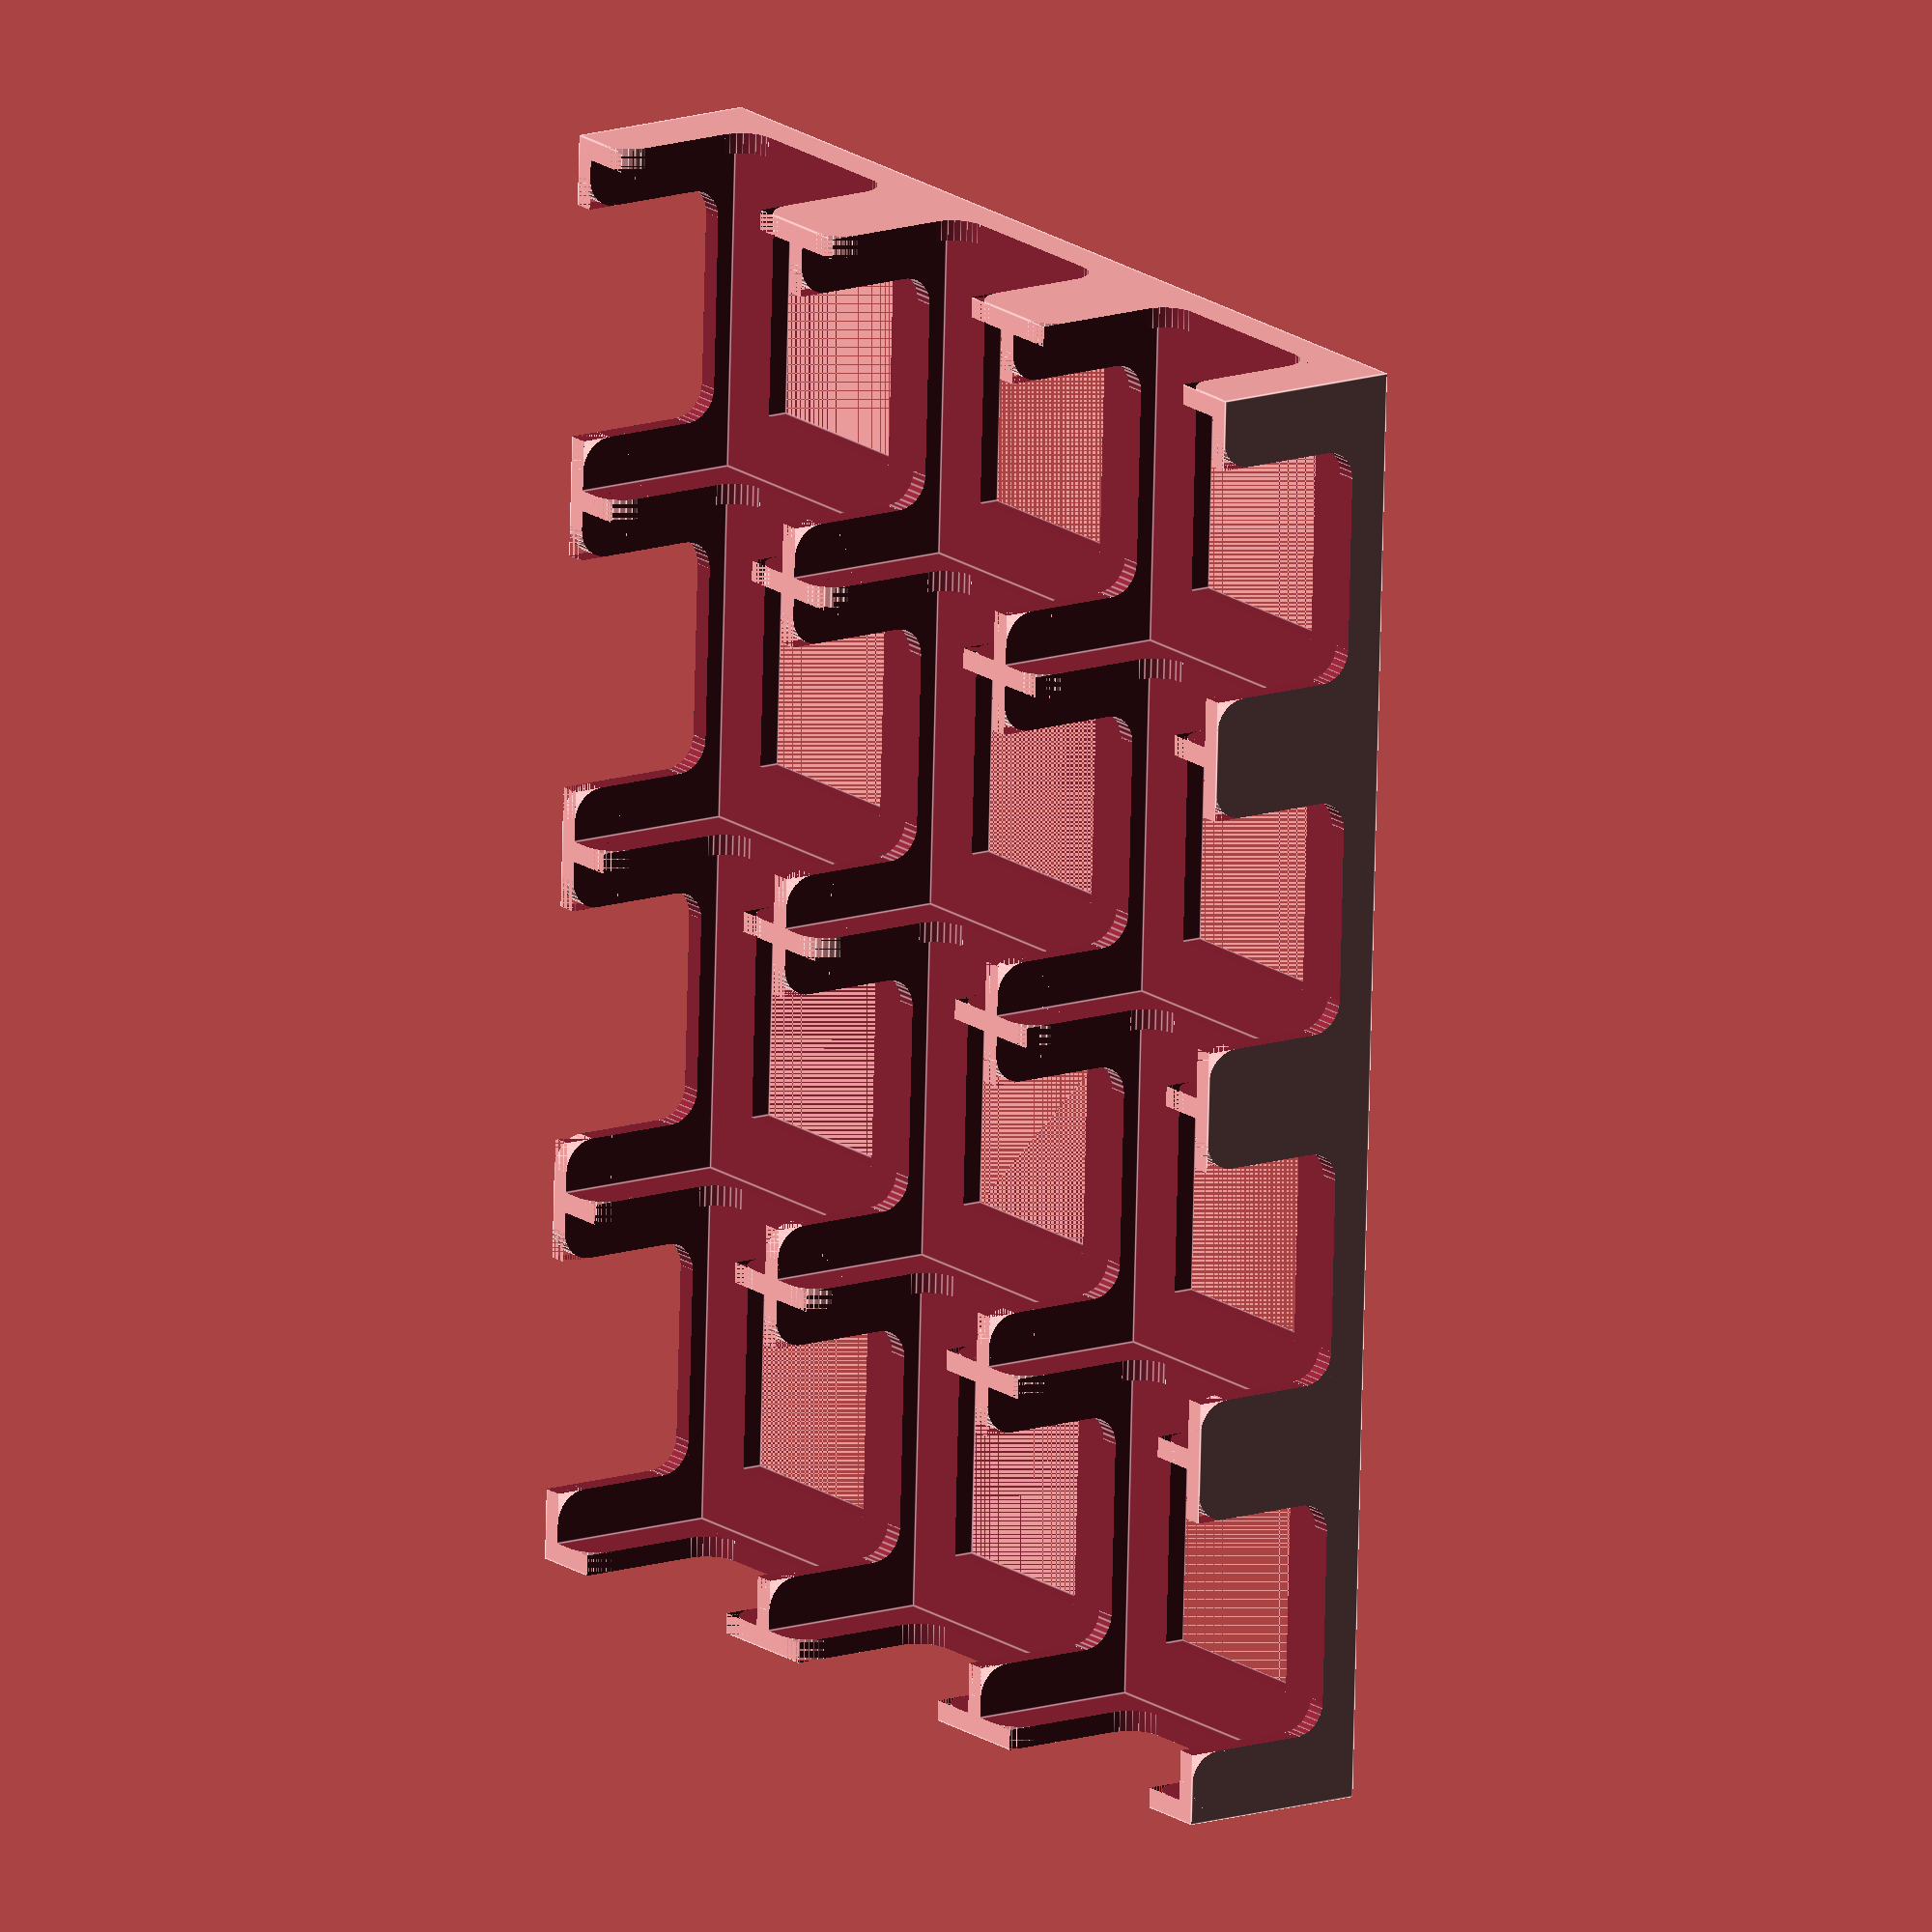
<openscad>
//-----------
// Parameters
//-----------
myNumWells_x = 3;
myNumWells_y = 4;

// Zoo Tycoon; 3x4, 19 height, 33 well. (Token is 32x32x2.2mm
// Distant Skies: 3x4, 15 height, 25 well (Token is 24x24x2mm, stack is 13mm)

myWallThickness = 2.0;
myFloorThickness = 2.0;
myWellWidth_x = 33;
myWellWidth_y = 33;
myHeight = 19; //Includes Floor Thickness
myInset_x = 0.20 * myWellWidth_x;
myInset_y = 0.20 * myWellWidth_y;

myCutoutWidth_x = 0.7 * myWellWidth_x;
myCutoutWidth_y = 0.7 * myWellWidth_y;
myCutoutDepth_x = 0.8 * myHeight;
myCutoutDepth_y = 0.8 * myHeight;
myCutoutCurve_UpperRadius_x = 3;
myCutoutCurve_UpperRadius_y = 3;
myCutoutCurve_LowerRadius_x = 3;
myCutoutCurve_LowerRadius_y = 3;
myCutoutCurve_NumFaces = 30;

myOverlap = 1;


difference() {
	//-----
	// Base
	//-----
	cube([
		myWallThickness
			+myNumWells_x*(myWellWidth_x+myWallThickness)
		,myWallThickness
			+myNumWells_y*(myWellWidth_y+myWallThickness)
		,myHeight
	]);


	//-----
	// Well
	//-----
	for(x = [0:myNumWells_x-1]) {
		for(y = [0:myNumWells_y-1]) {
			translate([
				myWallThickness
					+x*(myWellWidth_x+myWallThickness)
				,myWallThickness
					+y*(myWellWidth_y+myWallThickness)
				,myFloorThickness
			])
			union() {
				cube([
					myWellWidth_x
					,myWellWidth_y
					,myHeight
				]);
			};
		};
	};
    
   	for(x = [0:myNumWells_x-1]) {
		for(y = [0:myNumWells_y-1]) {
			translate([
				myWallThickness + myInset_x
					+x*(myWellWidth_x+myWallThickness)
				,myWallThickness + myInset_y
					+y*(myWellWidth_y+myWallThickness)
				,0
			])
			union() {
				cube([
					myWellWidth_x - 2*myInset_x
					,myWellWidth_y - 2*myInset_y
					,myHeight
				]);
			};
		};
	};


	//---------
	// X Cutout
	//---------
	for(x = [0:myNumWells_x-1]) {
		translate([
			myWallThickness
				+myWellWidth_x/2
				-myCutoutWidth_x/2
				+x*(myWellWidth_x+myWallThickness)
			,-myOverlap
			,myHeight
				-myCutoutDepth_x
		])
		scale([
			1
			,myWallThickness
				+myNumWells_y*(myWellWidth_y+myWallThickness)
				+2*myOverlap
			,1
		])
		union() {
			difference() {
				// X Main Cutout
				cube([
					myCutoutWidth_x
					,1
					,myHeight
				]);

				// X Lower Left Curve
				difference() {
					cube([
						myCutoutCurve_LowerRadius_x
						,1
						,myCutoutCurve_LowerRadius_x
					]);

					translate([
						myCutoutCurve_LowerRadius_x
						,0
						,myCutoutCurve_LowerRadius_x
					])
					rotate([
						-90
						,0
						,0
					])
					cylinder(
						h = 1
						,r = myCutoutCurve_LowerRadius_x
						,$fn = myCutoutCurve_NumFaces
					);
				};

				// X Lower Right Curve
				translate([
					myCutoutWidth_x
						-myCutoutCurve_LowerRadius_x
					,0
					,0
				])
				difference() {
					cube([
						myCutoutCurve_LowerRadius_x
						,1
						,myCutoutCurve_LowerRadius_x
					]);

					translate([
						0
						,0
						,myCutoutCurve_LowerRadius_x
					])
					rotate([
						-90
						,0
						,0
					])
					cylinder(
						h = 1
						,r = myCutoutCurve_LowerRadius_x
						,$fn = myCutoutCurve_NumFaces
					);
				};
			};

			// X Upper Left Curve
			translate([
				-myCutoutCurve_UpperRadius_x
				,0
				,myCutoutDepth_x
					-myCutoutCurve_UpperRadius_x
			])
			difference() {
				cube([
					myCutoutCurve_UpperRadius_x
					,1
					,myCutoutCurve_UpperRadius_x
				]);

				rotate([
					-90
					,0
					,0
				])
				cylinder(
					h = 1
					,r = myCutoutCurve_UpperRadius_x
					,$fn = myCutoutCurve_NumFaces
				);
			};

			// X Upper Right Curve
			translate([
				myCutoutWidth_x
				,0
				,myCutoutDepth_x
					-myCutoutCurve_UpperRadius_x
			])
			difference() {
				cube([
					myCutoutCurve_UpperRadius_x
					,1
					,myCutoutCurve_UpperRadius_x
				]);

				translate([
					myCutoutCurve_UpperRadius_x
					,0
					,0
				])
				rotate([
					-90
					,0
					,0
				])
				cylinder(
					h = 1
					,r = myCutoutCurve_UpperRadius_x
					,$fn = myCutoutCurve_NumFaces
				);
			};
		};
	};


	//---------
	// Y Cutout
	//---------
	for(y = [0:myNumWells_y-1]) {
		translate([
			-myOverlap
			,myWallThickness
				+myWellWidth_y/2
				-myCutoutWidth_y/2
				+y*(myWellWidth_y+myWallThickness)
			,myHeight
				-myCutoutDepth_y
		])
		scale([
			myWallThickness
				+myNumWells_x*(myWellWidth_x+myWallThickness)
				+2*myOverlap
			,1
			,1
		])
		union() {
			difference() {
				// Y Main Cutout
				cube([
					1
					,myCutoutWidth_y
					,myHeight
				]);
				
				// Y Lower Near Curve
				difference() {
					cube([
						1
						,myCutoutCurve_LowerRadius_y
						,myCutoutCurve_LowerRadius_y
					]);

					translate([
						0
						,myCutoutCurve_LowerRadius_y
						,myCutoutCurve_LowerRadius_y
					])
					rotate([
						0
						,90
						,0
					])
					cylinder(
						h = 1
						,r = myCutoutCurve_LowerRadius_y
						,$fn = myCutoutCurve_NumFaces
					);
				};

				// Y Lower Far Curve
				translate([
					0
					,myCutoutWidth_y
						-myCutoutCurve_LowerRadius_y
					,0
				])
				difference() {
					cube([
						1
						,myCutoutCurve_LowerRadius_y
						,myCutoutCurve_LowerRadius_y
					]);

					translate([
						0
						,0
						,myCutoutCurve_LowerRadius_y
					])
					rotate([
						0
						,90
						,0
					])
					cylinder(
						h = 1
						,r = myCutoutCurve_LowerRadius_y
						,$fn = myCutoutCurve_NumFaces
					);
				};
			};

			// Y Upper Near Curve
			translate([
				0
				,-myCutoutCurve_UpperRadius_y
				,myCutoutDepth_y
					-myCutoutCurve_UpperRadius_y
			])
			difference() {
				cube([
					1
					,myCutoutCurve_UpperRadius_y
					,myCutoutCurve_UpperRadius_y
				]);

				rotate([
					0
					,90
					,0
				])
				cylinder(
					h = 1
					,r = myCutoutCurve_UpperRadius_y
					,$fn = myCutoutCurve_NumFaces
				);
			};

			// Y Upper Far Curve
			translate([
				0
				,myCutoutWidth_y
				,myCutoutDepth_y
					-myCutoutCurve_UpperRadius_y
			])
			difference() {
				cube([
					1
					,myCutoutCurve_UpperRadius_y
					,myCutoutCurve_UpperRadius_y
				]);

				translate([
					0
					,myCutoutCurve_UpperRadius_y
					,0
				])
				rotate([
					0
					,90
					,0
				])
				cylinder(
					h = 1
					,r = myCutoutCurve_UpperRadius_y
					,$fn = myCutoutCurve_NumFaces
				);
			};
		};
	};
};
</openscad>
<views>
elev=165.8 azim=2.3 roll=125.4 proj=o view=edges
</views>
